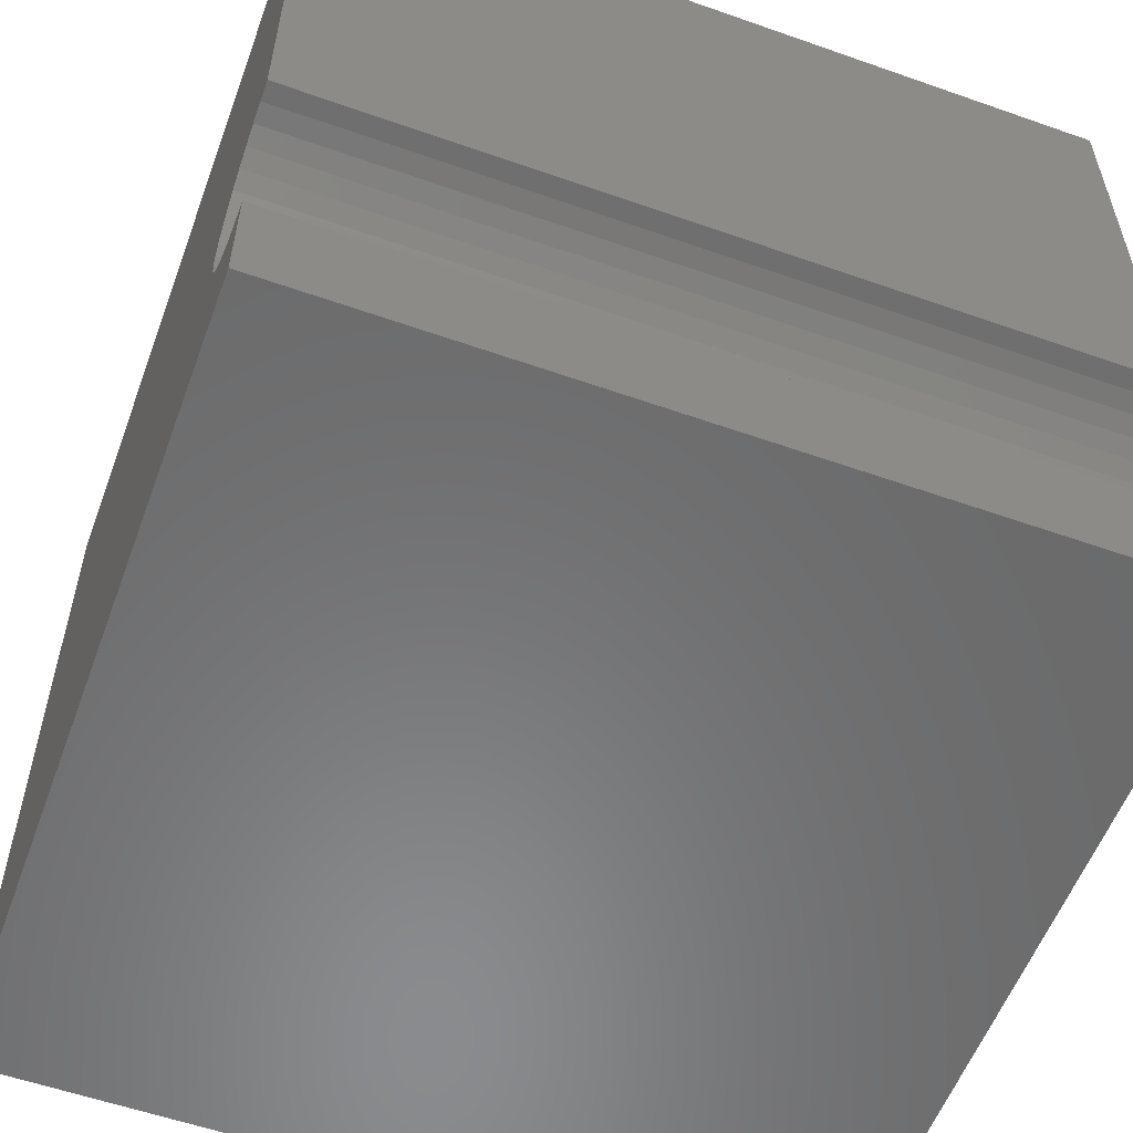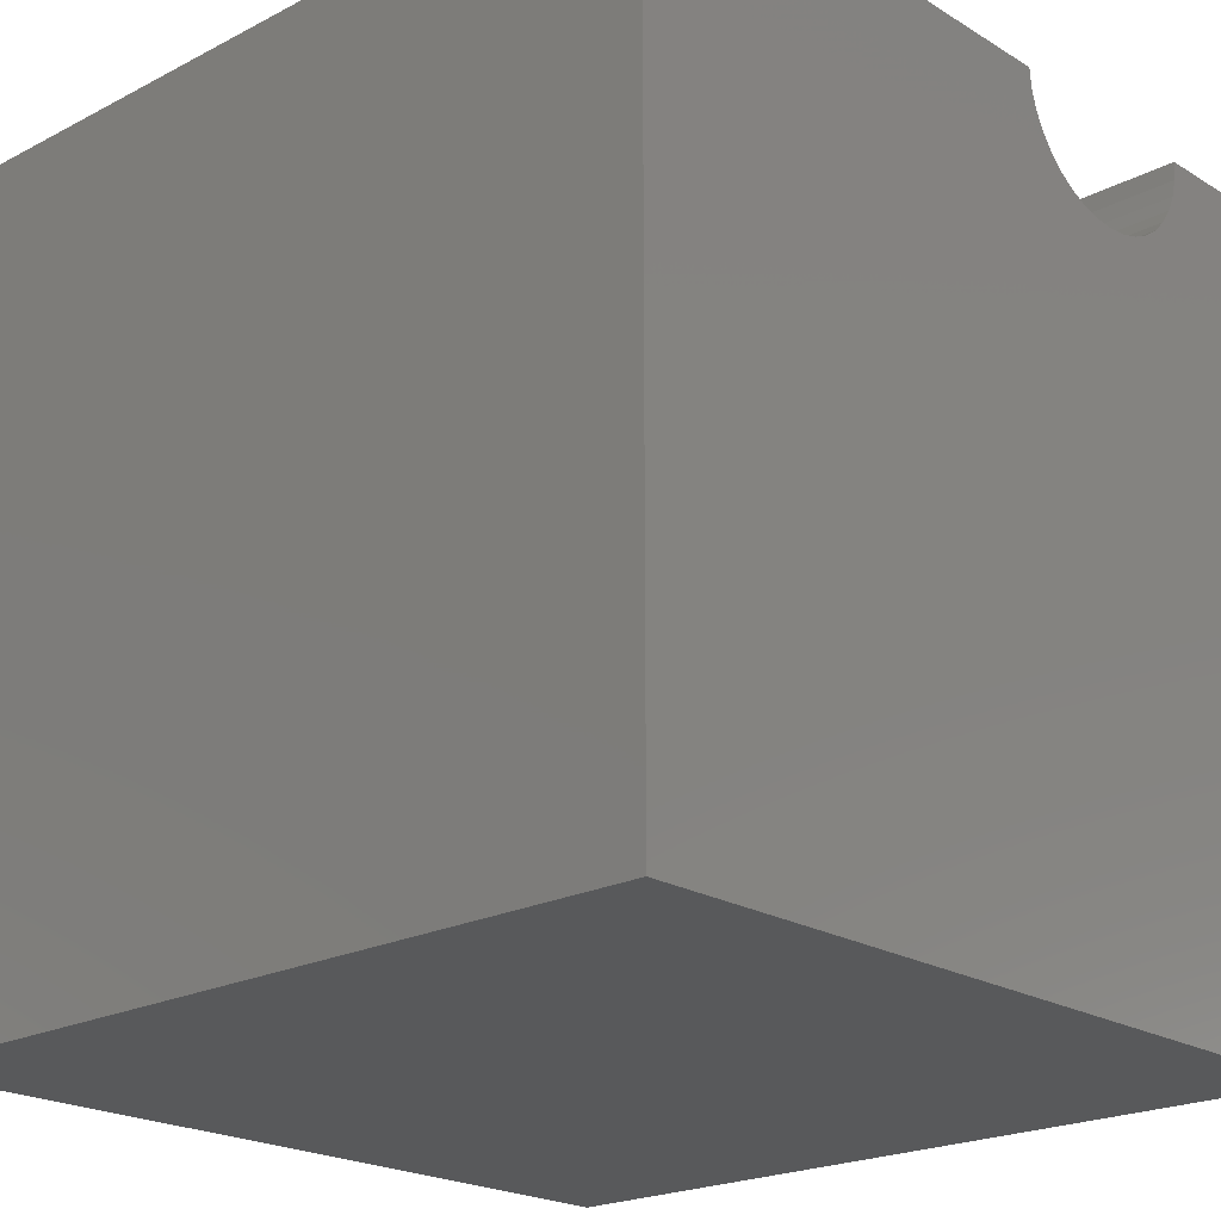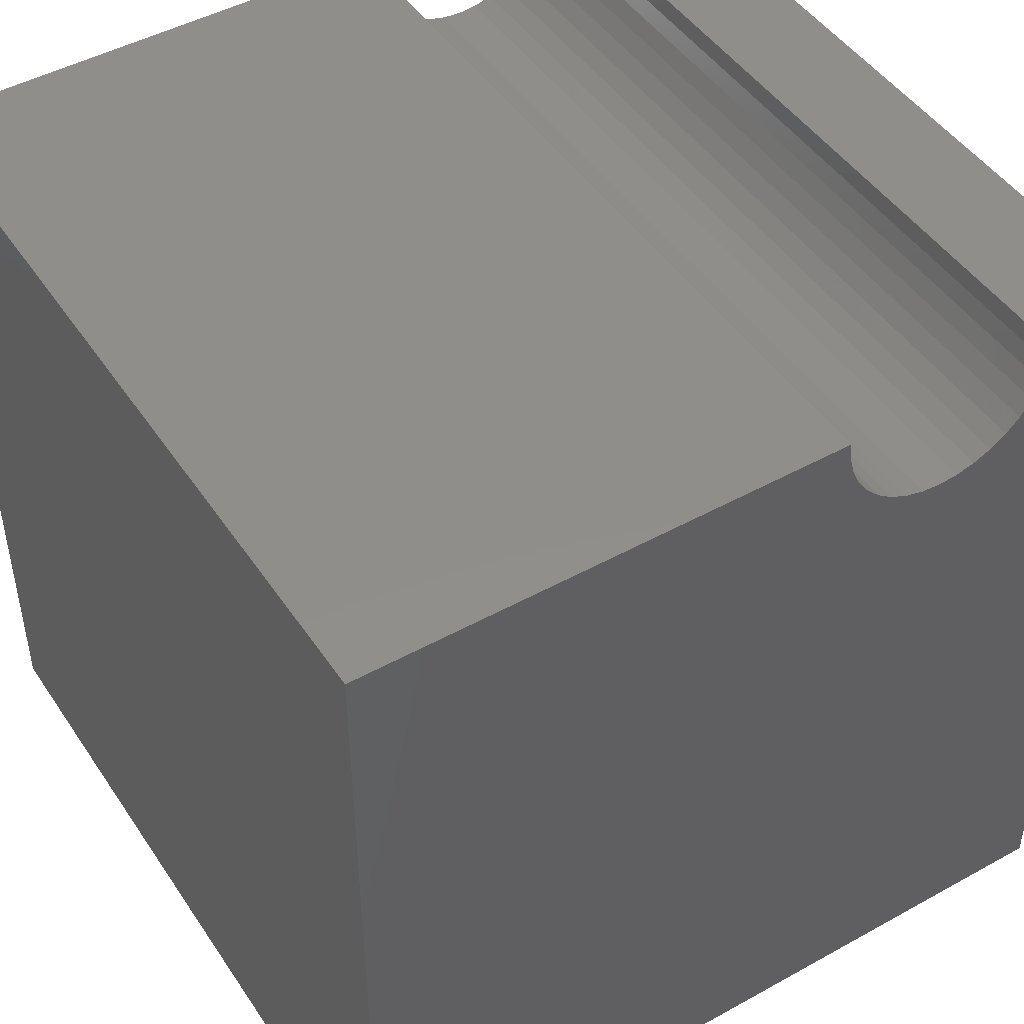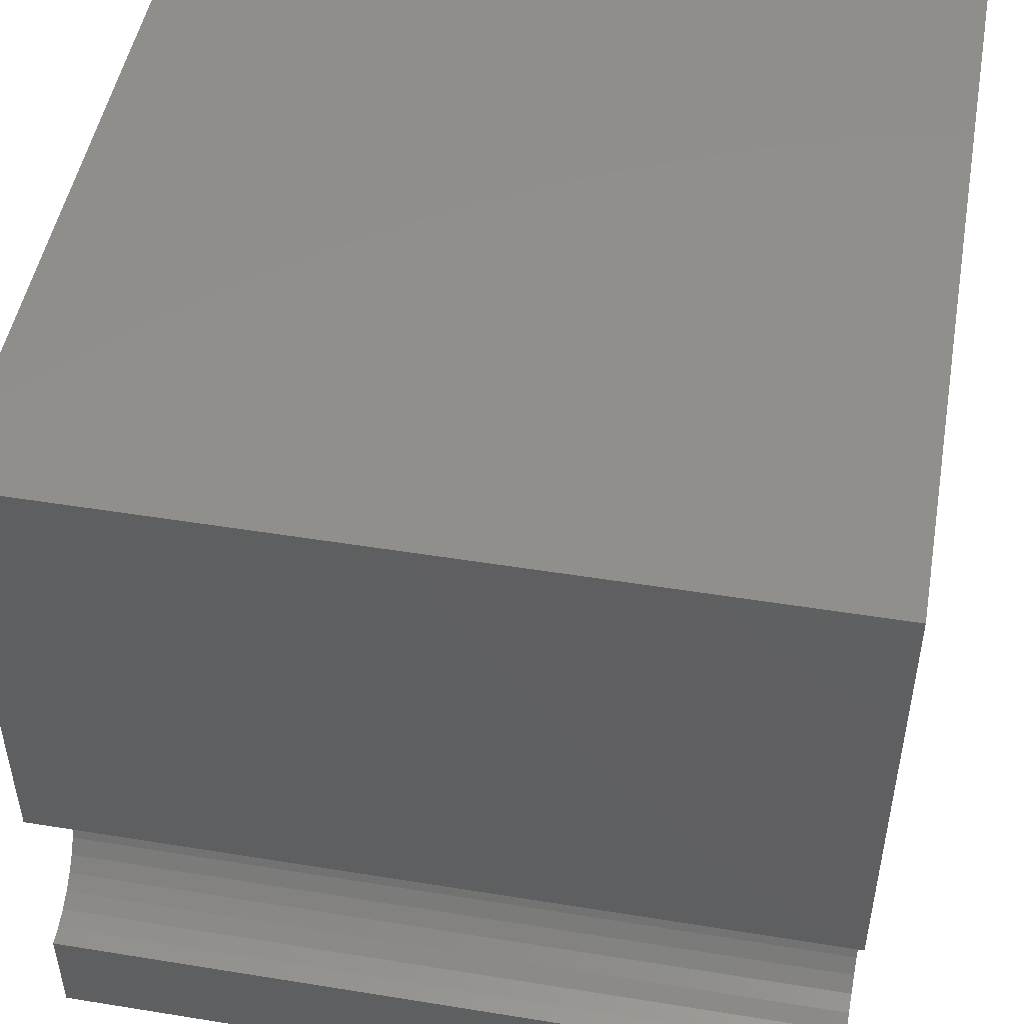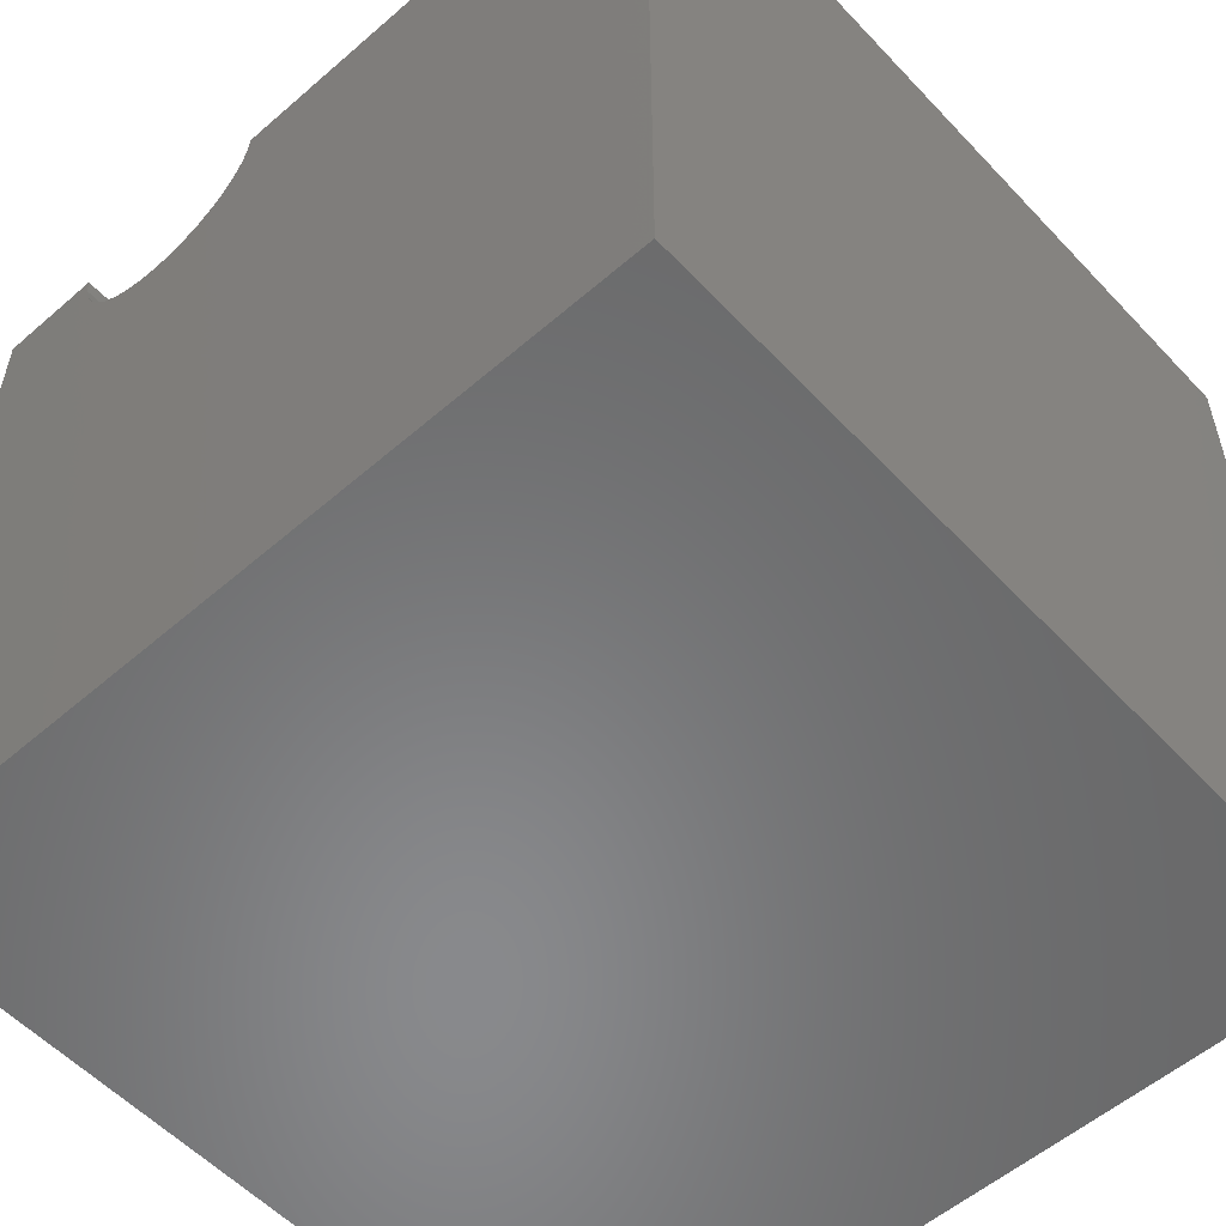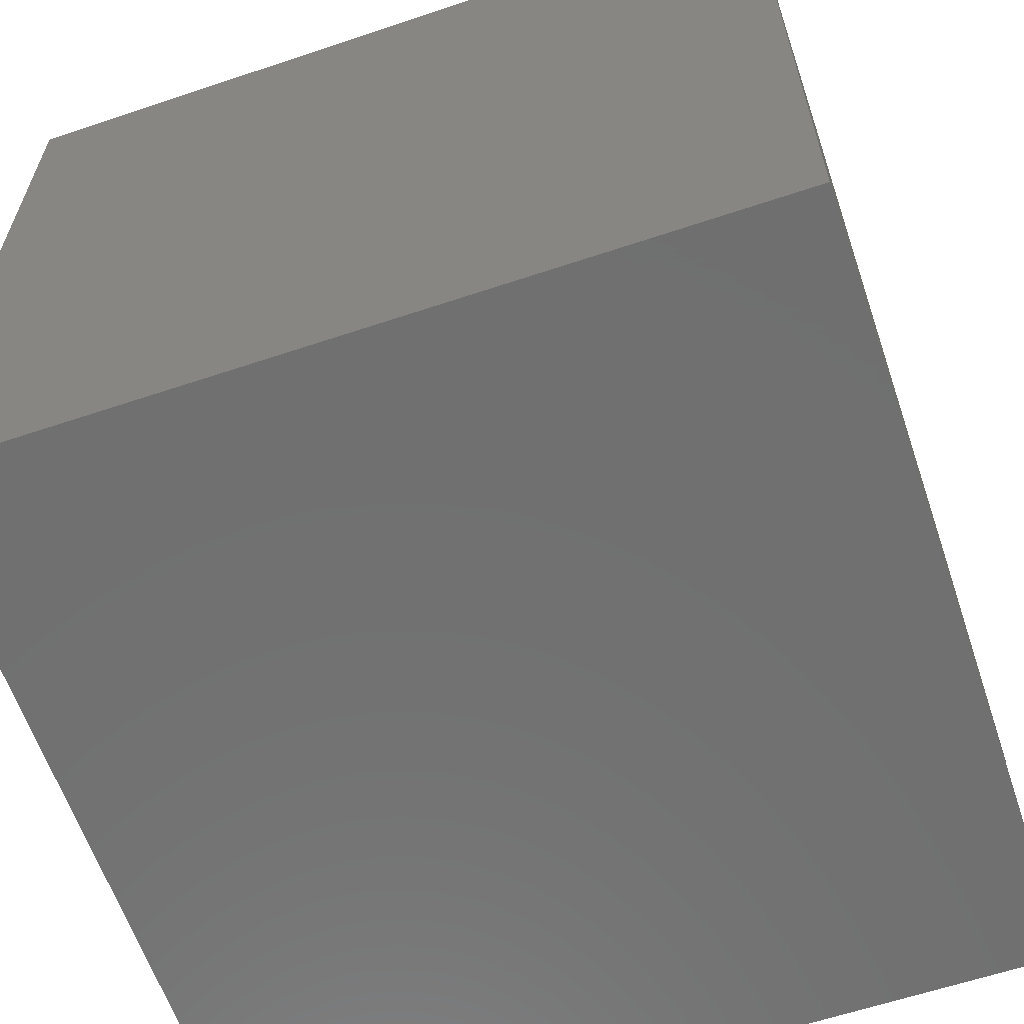
<metadata>
{"format":"stl","ext":"stl","renderer":"f3d","projection":"perspective","resolution":1024,"background":"white","views":[{"elev":-56.7,"azim":-20.2,"up":"+Y"},{"elev":-21.2,"azim":-137.3,"up":"+Z"},{"elev":47.0,"azim":-122.1,"up":"+Z"},{"elev":48.9,"azim":10.2,"up":"+Y"},{"elev":-55.5,"azim":132.3,"up":"+Z"},{"elev":-61.9,"azim":-161.2,"up":"+Y"}]}
</metadata>
<code>
# stl→obj: 46 verts, 88 faces
v 10 4.018 10
v 10 10 10
v 0 4.018 10
v 0 10 10
v 0 3.997 9.766
v 0 1.32 10
v 0 1.341 9.766
v 0 0 10
v 0 1.402 9.539
v 0 0 0
v 0 1.501 9.326
v 0 1.636 9.133
v 0 1.802 8.967
v 0 1.995 8.832
v 0 2.208 8.733
v 0 2.435 8.672
v 0 2.669 8.651
v 0 2.903 8.672
v 0 10 0
v 0 3.13 8.733
v 0 3.343 8.832
v 0 3.536 8.967
v 0 3.702 9.133
v 0 3.837 9.326
v 0 3.936 9.539
v 10 1.32 10
v 10 0 10
v 10 1.341 9.766
v 10 1.802 8.967
v 10 1.636 9.133
v 10 0 0
v 10 1.501 9.326
v 10 1.402 9.539
v 10 2.669 8.651
v 10 2.435 8.672
v 10 2.208 8.733
v 10 1.995 8.832
v 10 10 0
v 10 3.702 9.133
v 10 3.536 8.967
v 10 3.343 8.832
v 10 3.13 8.733
v 10 2.903 8.672
v 10 3.997 9.766
v 10 3.936 9.539
v 10 3.837 9.326
f 1 2 3
f 3 2 4
f 5 3 4
f 6 7 8
f 8 7 9
f 8 9 10
f 9 11 10
f 10 11 12
f 10 12 13
f 13 14 10
f 10 14 15
f 10 15 16
f 16 17 10
f 10 17 18
f 10 18 19
f 18 20 19
f 19 20 21
f 19 21 22
f 22 23 19
f 19 23 24
f 19 24 4
f 4 24 25
f 4 25 5
f 6 8 26
f 26 8 27
f 28 26 27
f 29 30 31
f 31 30 32
f 31 32 27
f 27 32 33
f 27 33 28
f 34 35 31
f 35 36 31
f 31 36 37
f 31 37 29
f 38 39 40
f 40 41 38
f 38 41 42
f 38 42 31
f 31 42 43
f 31 43 34
f 1 44 2
f 2 44 45
f 2 45 38
f 38 45 46
f 38 46 39
f 19 38 10
f 10 38 31
f 2 38 4
f 4 38 19
f 31 27 10
f 10 27 8
f 6 26 28
f 6 28 7
f 7 28 33
f 7 33 9
f 9 33 32
f 9 32 11
f 11 32 30
f 11 30 12
f 12 30 29
f 12 29 13
f 13 29 37
f 13 37 14
f 14 37 36
f 14 36 15
f 15 36 35
f 15 35 16
f 16 35 34
f 16 34 17
f 17 34 43
f 17 43 18
f 18 43 42
f 18 42 20
f 20 42 41
f 20 41 21
f 21 41 40
f 21 40 22
f 22 40 39
f 22 39 23
f 23 39 46
f 23 46 24
f 24 46 45
f 24 45 25
f 25 45 44
f 25 44 5
f 5 44 1
f 5 1 3

</code>
